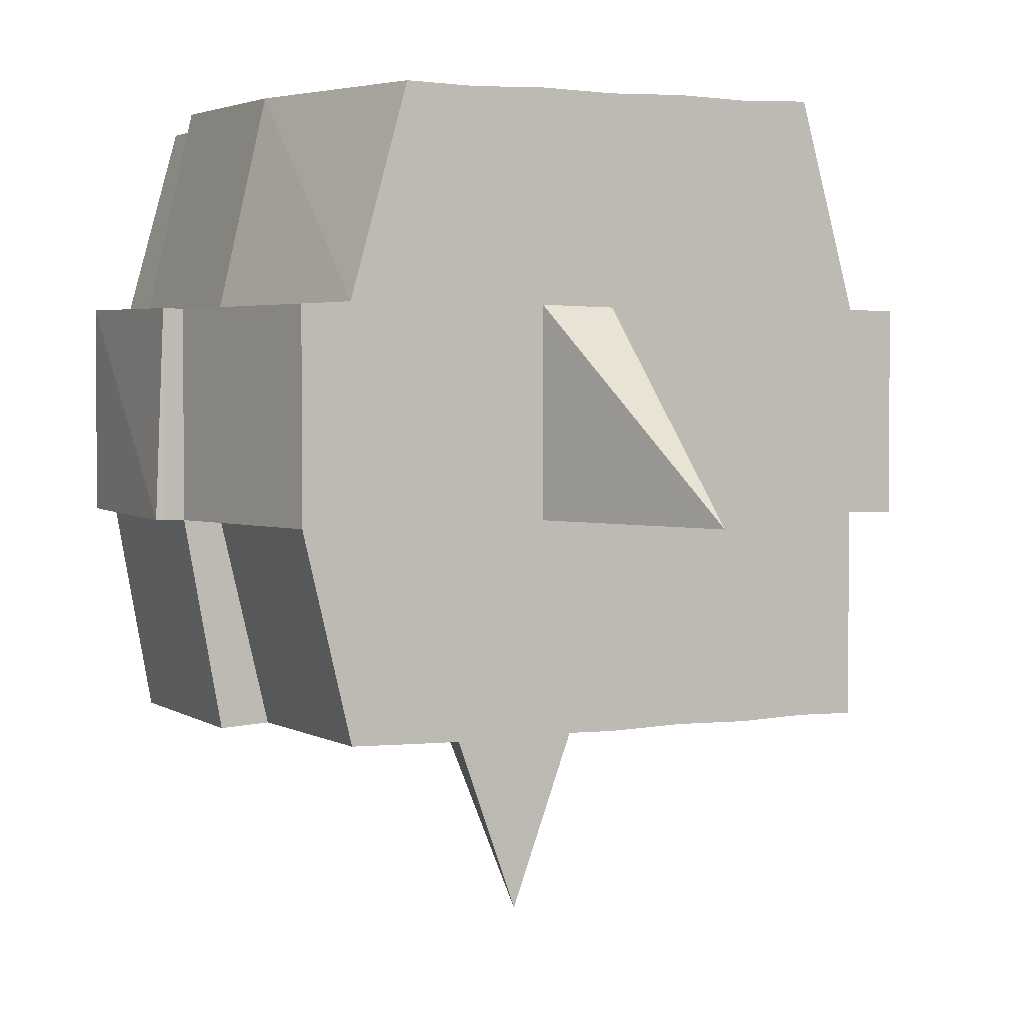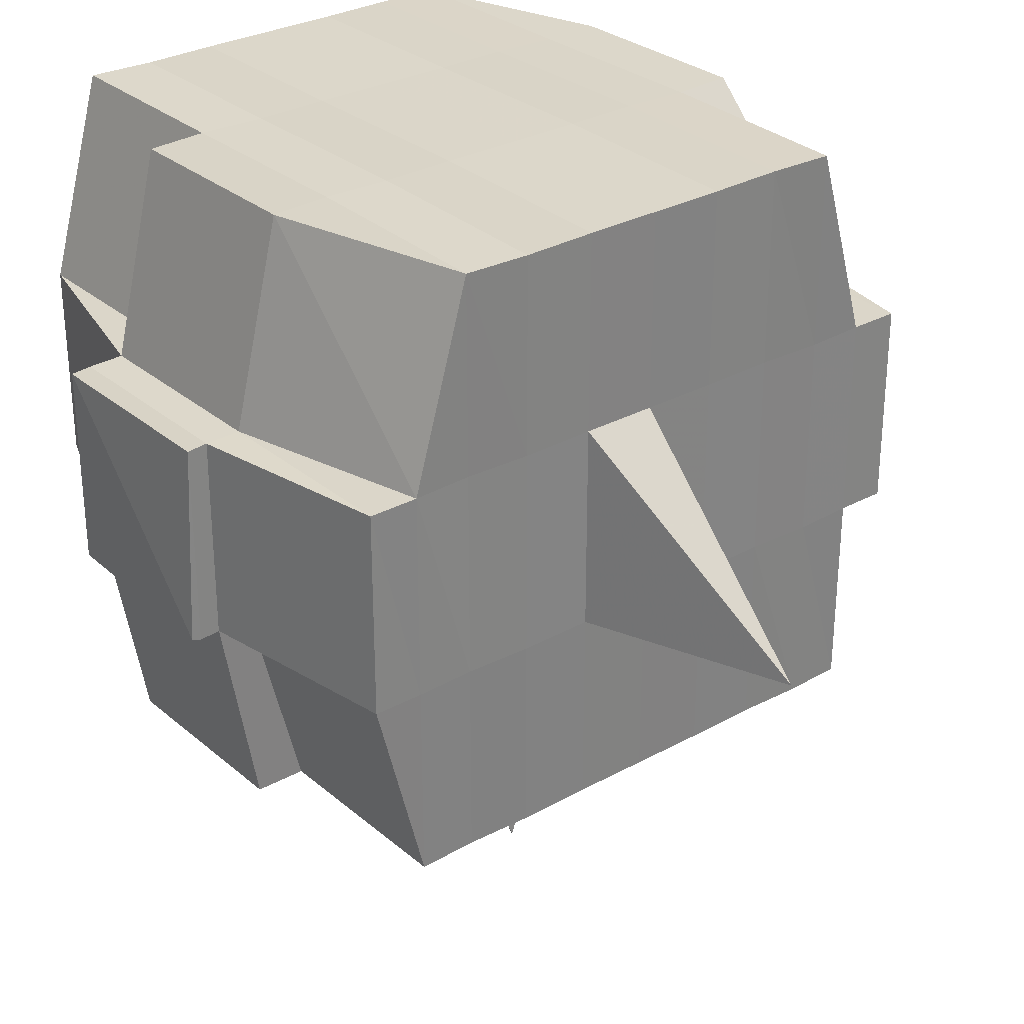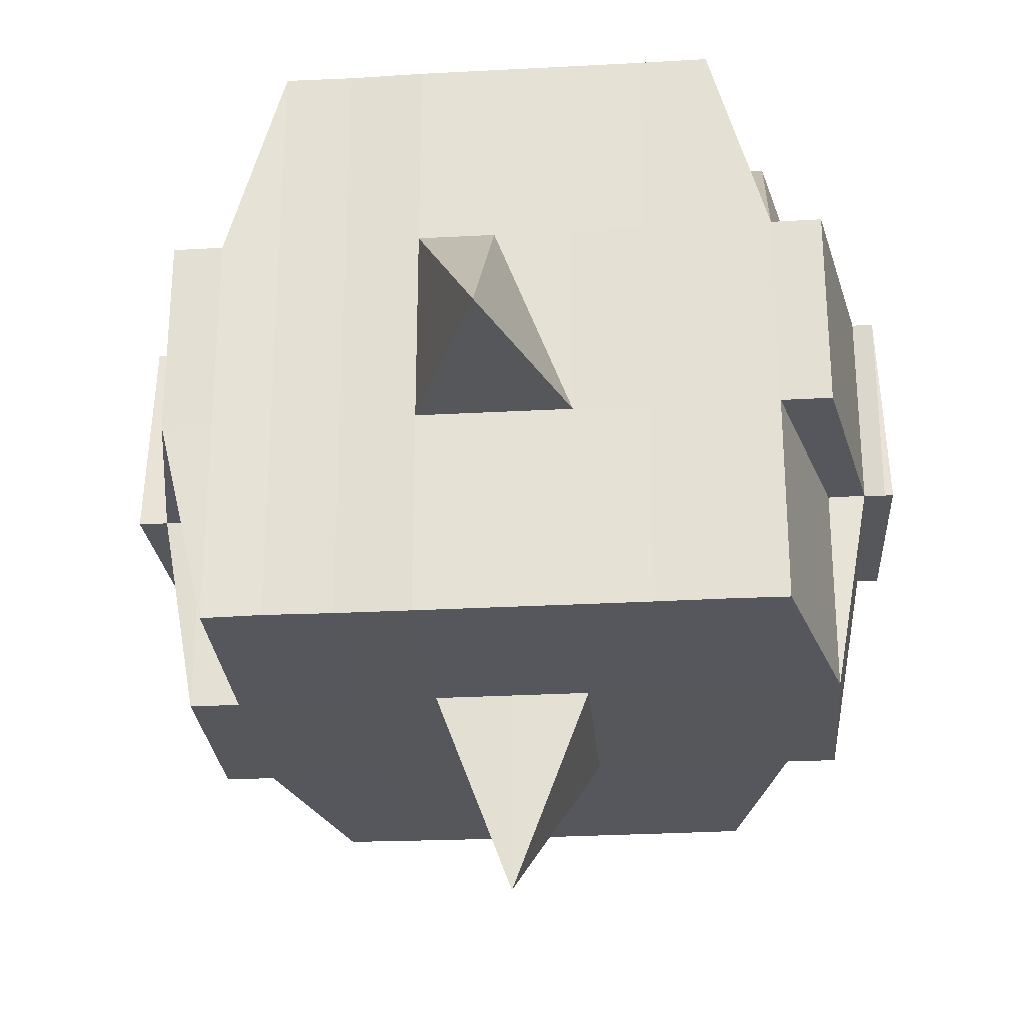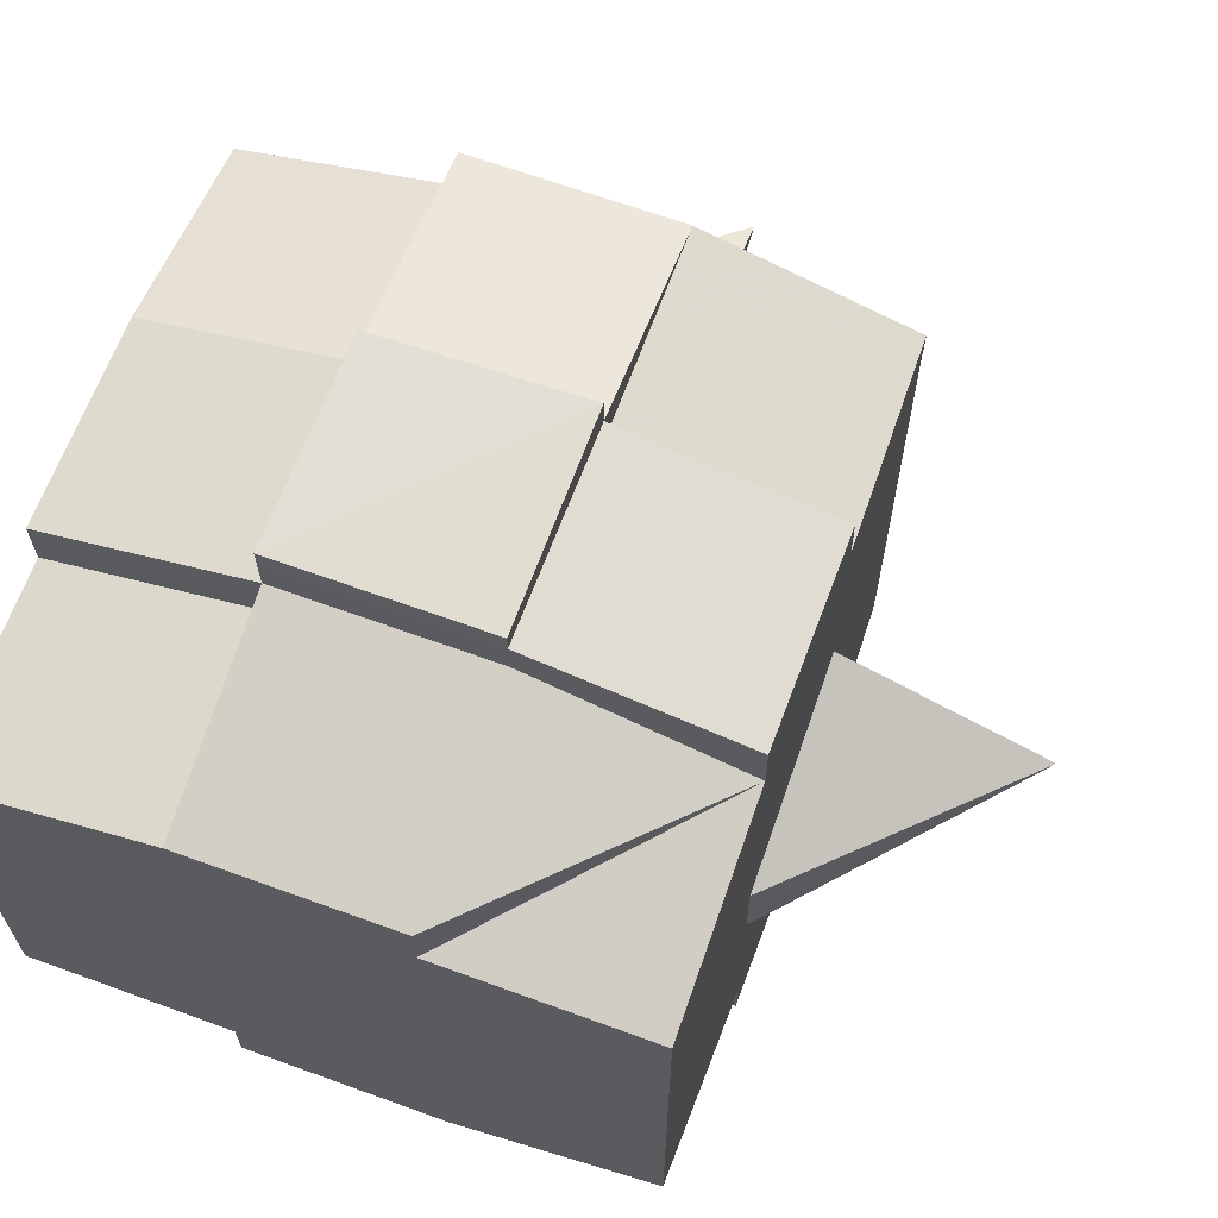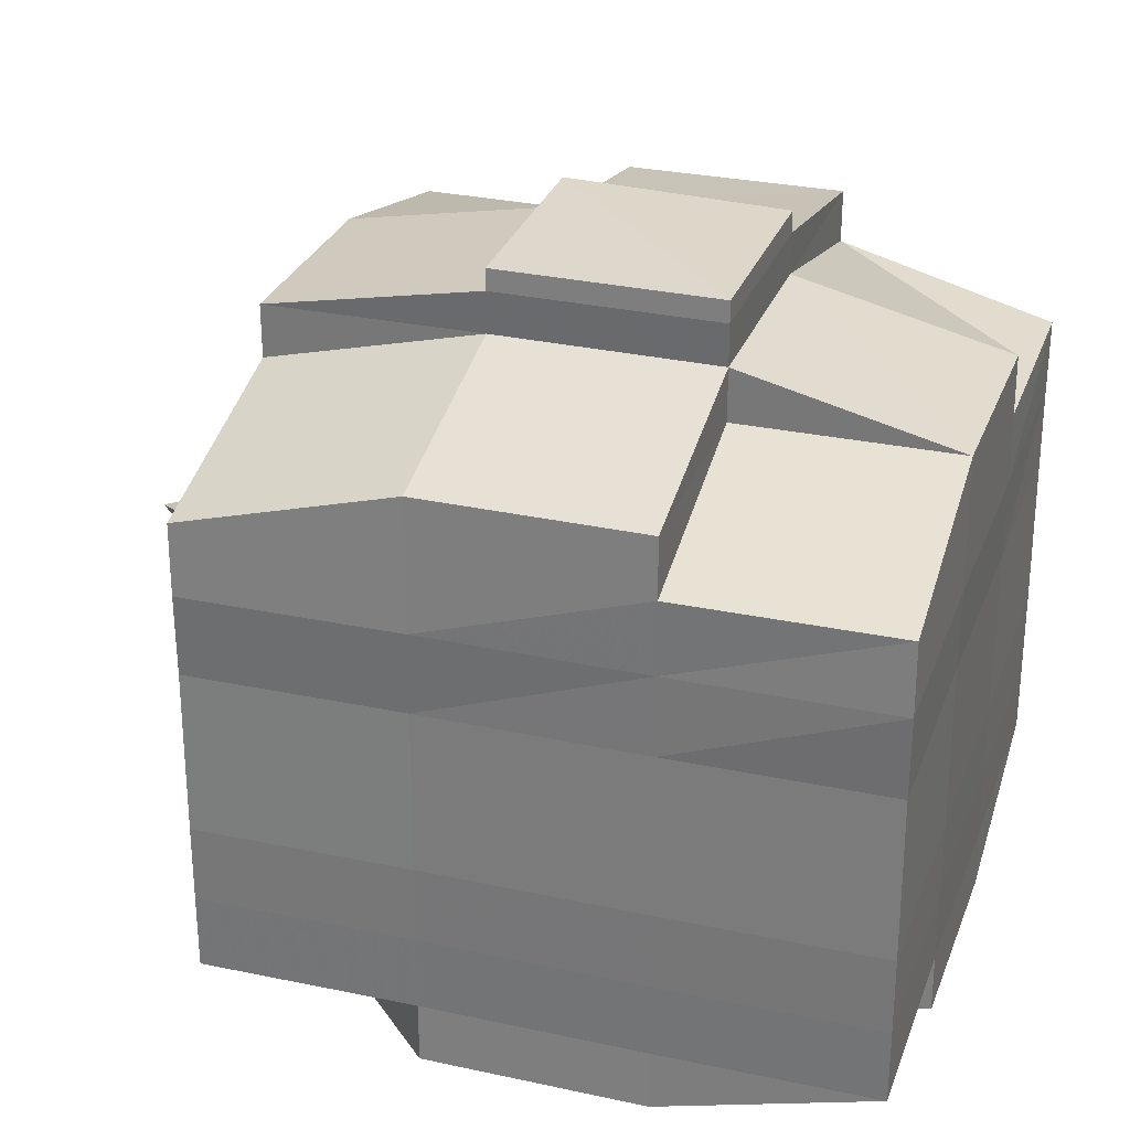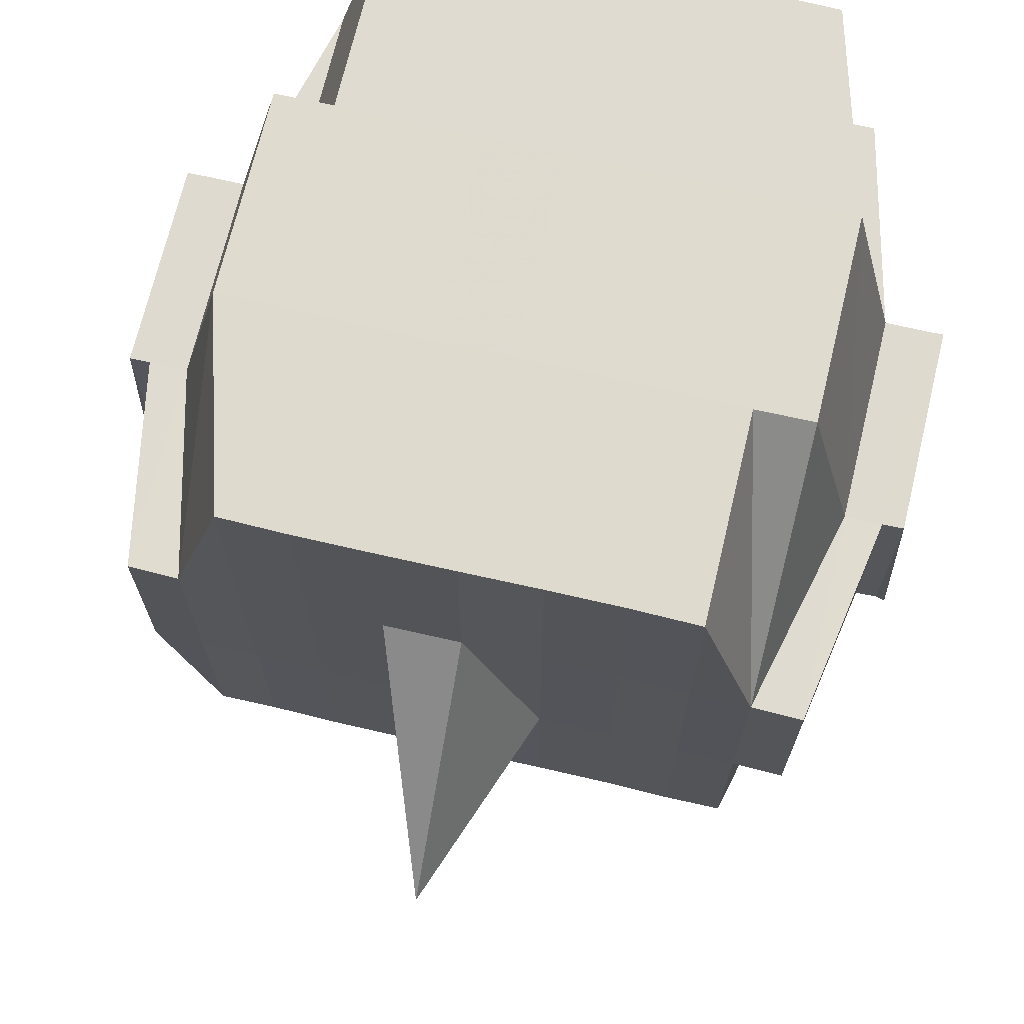
<metadata>
{"format":"obj","ext":"obj","renderer":"f3d","projection":"perspective","resolution":1024,"background":"white","views":[{"elev":3.0,"azim":-117.3,"up":"+Y"},{"elev":29.8,"azim":-128.9,"up":"+Y"},{"elev":-27.3,"azim":-85.1,"up":"+Y"},{"elev":66.1,"azim":-160.0,"up":"+Z"},{"elev":28.7,"azim":107.7,"up":"+Z"},{"elev":70.4,"azim":-76.7,"up":"+Y"}]}
</metadata>
<code>
o 2564
v 2226 1888 23.22
v 2226 1888 23.22
v 2226 1888 23.22
v 2226 1888 23.22
v 2226 1888 23.22
v 2226 1888 23.22
v 2226 1888 23.22
v 2226 1888 23.22
v 2226 1888 23.22
v 2226 1888 23.22
v 2226 1888 23.22
v 2226 1888 23.22
v 2226 1888 23.22
v 2226 1888 23.22
v 2226 1888 23.22
v 2226 1888 23.22
v 2226 1888 23.22
v 2226 1888 23.22
v 2226 1888 23.22
v 2226 1888 23.22
v 2226 1888 23.22
v 2226 1888 23.22
v 2226 1888 23.22
v 2226 1888 23.22
v 2226 1888 23.23
v 2226 1888 23.22
v 2226 1888 23.22
v 2226 1888 23.22
v 2226 1888 23.22
v 2226 1888 23.22
v 2226 1888 23.23
v 2226 1888 23.23
v 2226 1888 23.23
v 2226 1888 23.24
v 2226 1888 23.23
v 2226 1888 23.24
v 2226 1888 23.24
v 2226 1888 23.23
v 2226 1888 23.23
v 2226 1888 23.24
v 2226 1888 23.24
v 2226 1888 23.24
v 2226 1888 23.24
v 2226 1888 23.23
v 2226 1888 23.24
v 2226 1888 23.24
v 2226 1888 23.23
v 2226 1888 23.23
v 2226 1888 23.23
v 2226 1888 23.22
v 2226 1888 23.23
v 2226 1888 23.23
v 2226 1888 23.23
v 2226 1888 23.24
v 2226 1888 23.24
v 2226 1888 23.24
v 2226 1888 23.24
v 2226 1888 23.24
v 2226 1888 23.23
v 2226 1888 23.24
v 2226 1888 23.24
v 2226 1888 23.24
v 2226 1888 23.24
v 2226 1888 23.24
v 2226 1888 23.24
v 2226 1888 23.25
v 2226 1888 23.24
v 2226 1888 23.25
v 2226 1888 23.25
v 2226 1888 23.24
v 2226 1888 23.24
v 2226 1888 23.25
v 2226 1888 23.24
v 2226 1888 23.25
v 2226 1888 23.25
v 2226 1888 23.24
v 2226 1888 23.25
v 2226 1888 23.25
v 2226 1888 23.25
v 2226 1888 23.25
v 2226 1888 23.25
v 2226 1888 23.25
v 2226 1888 23.25
v 2226 1888 23.25
v 2226 1888 23.25
v 2226 1888 23.25
v 2226 1888 23.25
v 2226 1888 23.25
v 2226 1888 23.25
v 2226 1888 23.25
v 2226 1888 23.25
v 2226 1888 23.25
v 2226 1888 23.25
v 2226 1888 23.25
v 2226 1888 23.25
v 2226 1888 23.25
v 2226 1888 23.25
v 2226 1888 23.25
v 2226 1888 23.25
v 2226 1888 23.25
v 2226 1888 23.25
v 2226 1888 23.25
v 2226 1888 23.25
v 2226 1888 23.25
v 2226 1888 23.25
v 2226 1888 23.25
v 2226 1888 23.25
v 2226 1888 23.25
v 2226 1888 23.25
v 2226 1888 23.25
v 2226 1888 23.25
v 2226 1888 23.25
v 2226 1888 23.25
v 2226 1888 23.25
v 2226 1888 23.25
v 2226 1888 23.25
v 2226 1888 23.25
v 2226 1888 23.25
v 2226 1888 23.25
v 2226 1888 23.25
v 2226 1888 23.25
v 2226 1888 23.25
v 2226 1888 23.25
v 2226 1888 23.25
v 2226 1888 23.25
v 2226 1888 23.24
v 2226 1888 23.25
v 2226 1888 23.25
v 2226 1888 23.24
v 2226 1888 23.24
v 2226 1888 23.24
v 2226 1888 23.24
v 2226 1888 23.25
v 2226 1888 23.24
v 2226 1888 23.24
v 2226 1888 23.24
v 2226 1888 23.24
v 2226 1888 23.24
v 2226 1888 23.24
v 2226 1888 23.24
v 2226 1888 23.23
v 2226 1888 23.24
v 2226 1888 23.24
v 2226 1888 23.24
v 2226 1888 23.23
v 2226 1888 23.23
v 2226 1888 23.23
v 2226 1888 23.23
v 2226 1888 23.23
v 2226 1888 23.23
v 2226 1888 23.22
v 2226 1888 23.23
v 2226 1888 23.22
v 2226 1888 23.22
v 2226 1888 23.22
v 2226 1888 23.22
v 2226 1888 23.22
v 2226 1888 23.22
v 2226 1888 23.22
v 2226 1888 23.22
v 2226 1888 23.22
v 2226 1888 23.22
v 2226 1888 23.22
v 2226 1888 23.23
v 2226 1888 23.22
v 2226 1888 23.23
v 2226 1888 23.22
v 2226 1888 23.22
v 2226 1888 23.22
v 2226 1888 23.22
v 2226 1888 23.22
v 2226 1888 23.22
v 2226 1888 23.22
v 2226 1888 23.22
v 2226 1888 23.22
v 2226 1888 23.22
v 2226 1888 23.22
v 2226 1888 23.22
v 2226 1888 23.22
v 2226 1888 23.22
v 2226 1888 23.22
v 2226 1888 23.22
v 2226 1888 23.22
v 2226 1888 23.22
v 2226 1888 23.22
v 2226 1888 23.22
v 2226 1888 23.22
v 2226 1888 23.22
v 2226 1888 23.22
v 2226 1888 23.22
v 2226 1888 23.22
v 2226 1888 23.22
v 2226 1888 23.22
v 2226 1888 23.22
v 2226 1888 23.22
v 2226 1888 23.22
v 2226 1888 23.22
v 2226 1888 23.22
v 2226 1888 23.22
v 2226 1888 23.22
v 2226 1888 23.22
v 2226 1888 23.22
v 2226 1888 23.22
v 2226 1888 23.22
v 2226 1888 23.22
v 2226 1888 23.22
v 2226 1888 23.22
v 2226 1888 23.23
v 2226 1888 23.23
v 2226 1888 23.23
v 2226 1888 23.23
v 2226 1888 23.22
v 2226 1888 23.23
v 2226 1888 23.23
v 2226 1888 23.24
v 2226 1888 23.23
v 2226 1888 23.23
v 2226 1888 23.23
v 2226 1888 23.24
v 2226 1888 23.24
v 2226 1888 23.24
v 2226 1888 23.24
v 2226 1888 23.23
v 2226 1888 23.24
v 2226 1888 23.24
v 2226 1888 23.24
v 2226 1888 23.24
v 2226 1888 23.24
v 2226 1888 23.24
v 2226 1888 23.25
v 2226 1888 23.24
v 2226 1888 23.24
v 2226 1888 23.24
v 2226 1888 23.25
v 2226 1888 23.25
v 2226 1888 23.25
v 2226 1888 23.25
v 2226 1888 23.24
v 2226 1888 23.25
v 2226 1888 23.25
v 2226 1888 23.25
v 2226 1888 23.25
v 2226 1888 23.25
v 2226 1888 23.25
v 2226 1888 23.25
v 2226 1888 23.25
v 2226 1888 23.25
v 2226 1888 23.25
v 2226 1888 23.25
v 2226 1888 23.25
v 2226 1888 23.25
v 2226 1888 23.25
v 2226 1888 23.25
v 2226 1888 23.25
v 2226 1888 23.24
v 2226 1888 23.25
v 2226 1888 23.25
v 2226 1888 23.25
v 2226 1888 23.25
v 2226 1888 23.25
v 2226 1888 23.25
v 2226 1888 23.25
v 2226 1888 23.25
v 2226 1888 23.25
v 2226 1888 23.25
v 2226 1888 23.25
v 2226 1888 23.25
v 2226 1888 23.25
v 2226 1888 23.25
v 2226 1888 23.25
v 2226 1888 23.24
v 2226 1888 23.24
v 2226 1888 23.24
v 2226 1888 23.24
v 2226 1888 23.24
v 2226 1888 23.24
v 2226 1888 23.23
v 2226 1888 23.24
v 2226 1888 23.24
v 2226 1888 23.25
v 2226 1888 23.24
v 2226 1888 23.24
v 2226 1888 23.24
v 2226 1888 23.24
v 2226 1888 23.23
v 2226 1888 23.24
v 2226 1888 23.24
v 2226 1888 23.23
v 2226 1888 23.23
v 2226 1888 23.23
v 2226 1888 23.23
v 2226 1888 23.23
v 2226 1888 23.22
v 2226 1888 23.23
v 2226 1888 23.23
v 2226 1888 23.22
v 2226 1888 23.22
v 2226 1888 23.22
v 2226 1888 23.22
v 2226 1888 23.22
v 2226 1888 23.22
v 2226 1888 23.22
v 2226 1888 23.22
v 2226 1888 23.22
v 2226 1888 23.22
v 2226 1888 23.22
v 2226 1888 23.22
v 2226 1888 23.22
v 2226 1888 23.22
v 2226 1888 23.22
v 2226 1888 23.22
v 2226 1888 23.22
v 2226 1888 23.22
v 2226 1888 23.22
v 2226 1888 23.22
v 2226 1888 23.22
v 2226 1888 23.22
v 2226 1888 23.22
v 2226 1888 23.22
v 2226 1888 23.24
v 2226 1888 23.24
v 2226 1888 23.23
v 2226 1888 23.24
v 2226 1888 23.24
v 2226 1888 23.24
v 2226 1888 23.24
v 2226 1888 23.23
v 2226 1888 23.24
v 2226 1888 23.24
v 2226 1888 23.25
v 2226 1888 23.25
v 2226 1888 23.25
v 2226 1888 23.25
v 2226 1888 23.25
v 2226 1888 23.25
v 2226 1888 23.25
v 2226 1888 23.25
v 2226 1888 23.25
v 2226 1888 23.25
v 2226 1888 23.25
f 1 2 3
f 4 5 2
f 6 7 3
f 8 9 6
f 10 11 5
f 12 13 4
f 13 14 15
f 16 12 17
f 10 18 19
f 18 20 11
f 21 18 22
f 23 24 18
f 24 25 26
f 27 26 18
f 18 26 28
f 26 29 28
f 29 30 28
f 26 31 29
f 25 32 31
f 33 31 26
f 32 34 35
f 34 36 37
f 38 35 31
f 39 40 38
f 40 41 42
f 42 43 44
f 45 46 43
f 31 35 47
f 31 47 29
f 29 47 30
f 35 48 47
f 47 49 50
f 48 51 49
f 47 48 52
f 53 54 48
f 54 55 56
f 56 57 51
f 58 56 48
f 48 56 59
f 60 61 57
f 56 60 62
f 63 60 56
f 36 64 63
f 63 65 60
f 64 66 65
f 67 65 63
f 66 68 69
f 65 70 60
f 60 70 71
f 65 69 70
f 72 69 65
f 70 73 61
f 69 74 70
f 74 75 73
f 70 74 76
f 74 77 75
f 69 78 74
f 79 78 69
f 78 80 74
f 79 81 82
f 83 84 77
f 85 86 81
f 87 86 88
f 89 88 90
f 91 92 84
f 93 94 92
f 95 96 91
f 97 98 94
f 96 98 99
f 100 99 101
f 102 95 103
f 104 97 105
f 106 104 107
f 108 106 80
f 105 109 110
f 111 112 109
f 113 111 114
f 115 113 116
f 116 105 117
f 116 110 118
f 119 116 120
f 80 116 121
f 121 116 122
f 80 121 123
f 121 122 124
f 123 121 124
f 124 118 125
f 124 125 126
f 127 128 123
f 123 124 129
f 129 126 130
f 129 124 131
f 132 123 129
f 133 123 132
f 134 127 132
f 132 129 135
f 135 130 136
f 135 129 137
f 138 132 135
f 76 132 138
f 139 134 138
f 138 135 140
f 140 136 141
f 140 135 142
f 143 138 140
f 71 138 143
f 144 139 143
f 143 140 145
f 145 141 146
f 145 140 147
f 148 143 145
f 62 143 148
f 149 144 148
f 148 145 150
f 150 146 151
f 150 145 152
f 153 151 154
f 155 154 156
f 157 158 156
f 159 160 158
f 161 162 155
f 163 150 162
f 164 150 163
f 164 148 150
f 59 148 164
f 165 164 163
f 52 164 165
f 166 149 164
f 167 166 165
f 165 168 169
f 170 169 171
f 170 165 172
f 30 165 170
f 28 30 170
f 28 170 173
f 173 171 174
f 173 170 175
f 176 174 177
f 176 173 178
f 179 173 180
f 181 182 173
f 178 183 184
f 185 186 176
f 187 185 188
f 189 190 183
f 189 191 190
f 192 193 189
f 9 192 194
f 175 189 194
f 194 195 7
f 196 197 195
f 198 199 197
f 200 198 189
f 201 200 189
f 201 202 200
f 200 203 198
f 202 203 200
f 204 202 205
f 203 206 191
f 207 208 202
f 202 209 203
f 152 209 202
f 208 210 209
f 209 211 203
f 203 211 212
f 211 213 206
f 209 214 211
f 147 214 209
f 210 215 214
f 214 216 211
f 216 217 213
f 211 216 218
f 214 219 216
f 142 219 214
f 215 220 219
f 219 221 216
f 221 222 217
f 216 221 223
f 219 224 221
f 137 224 219
f 220 225 224
f 224 226 221
f 226 227 222
f 221 226 228
f 224 229 226
f 225 230 229
f 131 229 224
f 229 231 226
f 231 232 227
f 226 231 233
f 229 234 231
f 235 234 229
f 234 236 231
f 236 237 232
f 231 236 238
f 235 239 240
f 241 242 239
f 243 242 244
f 245 244 246
f 247 248 236
f 248 249 250
f 251 250 236
f 236 250 252
f 250 253 252
f 252 253 254
f 252 254 255
f 250 256 253
f 117 256 250
f 249 257 256
f 257 258 259
f 114 259 256
f 258 260 261
f 256 261 262
f 256 262 263
f 259 101 264
f 265 264 266
f 265 266 267
f 268 103 265
f 269 102 265
f 270 267 271
f 270 265 72
f 253 265 270
f 254 253 270
f 254 270 272
f 272 270 67
f 272 271 273
f 255 254 272
f 255 272 274
f 274 272 45
f 274 273 275
f 276 275 277
f 278 255 274
f 238 255 278
f 279 280 255
f 281 279 278
f 278 282 283
f 284 283 285
f 233 278 284
f 284 278 286
f 287 281 284
f 228 284 288
f 289 287 288
f 288 284 290
f 290 277 291
f 288 290 292
f 292 290 33
f 292 291 293
f 294 288 292
f 223 288 294
f 295 289 294
f 294 292 296
f 296 292 27
f 296 293 297
f 298 297 299
f 300 299 301
f 302 303 301
f 304 305 303
f 306 307 300
f 308 296 307
f 309 296 308
f 198 309 308
f 309 294 296
f 218 294 309
f 310 309 311
f 312 295 309
f 313 314 315
f 314 316 317
f 313 318 319
f 320 321 322
f 323 324 321
f 325 326 327
f 328 329 326
f 330 331 332
f 333 334 335
f 336 337 338
f 338 339 340

</code>
